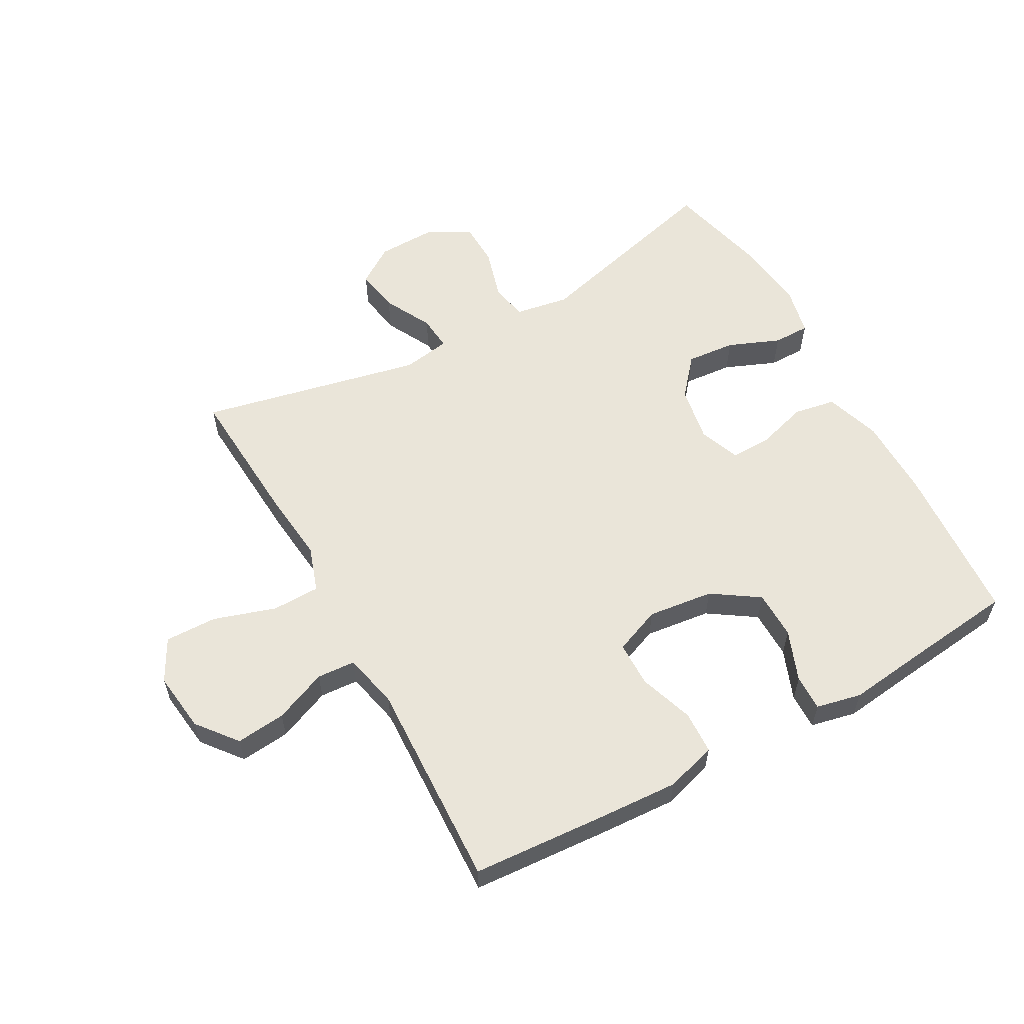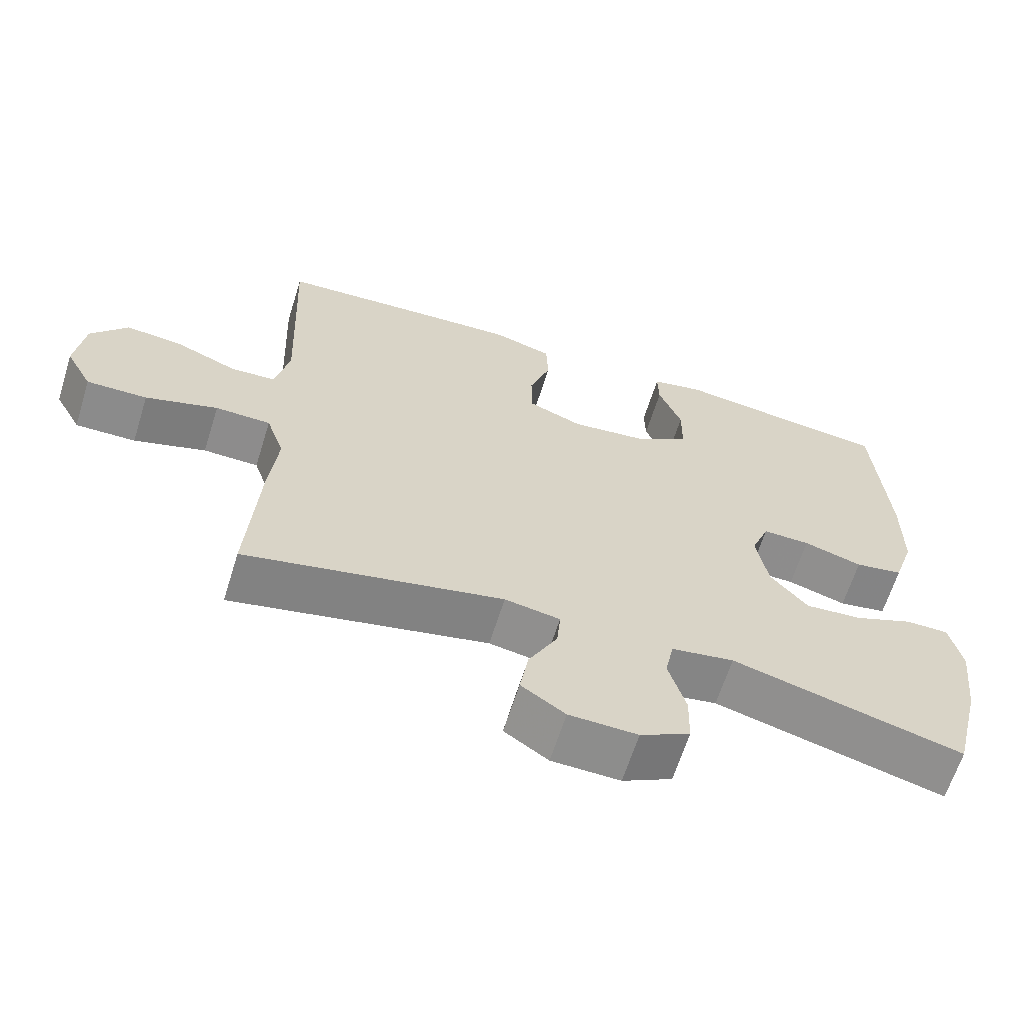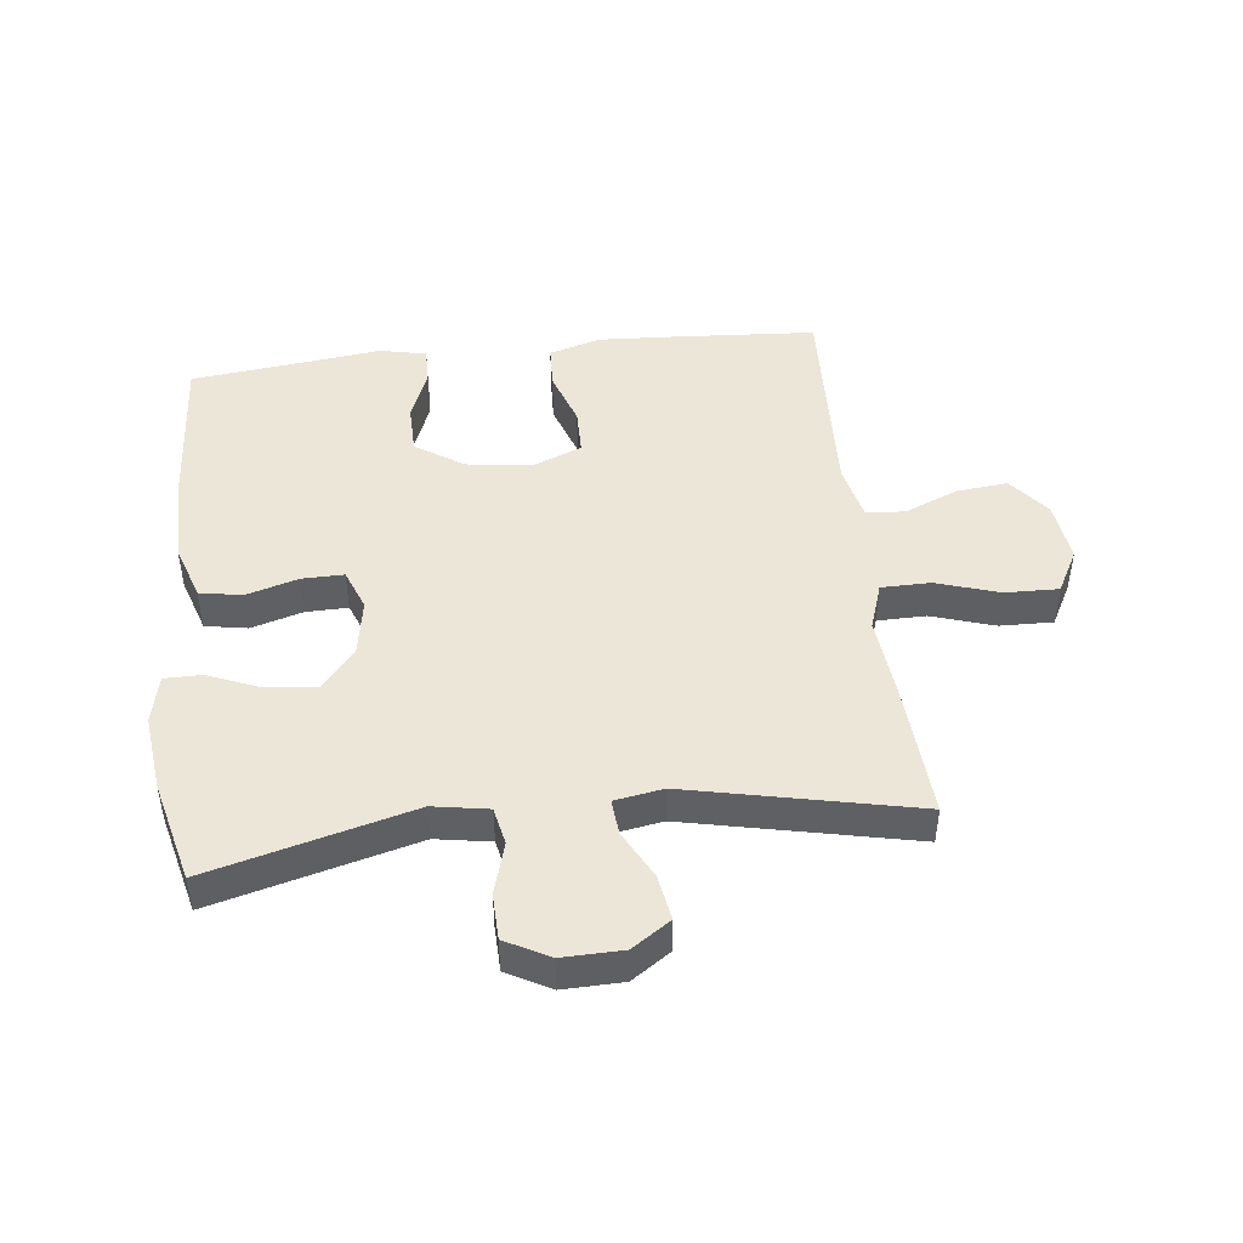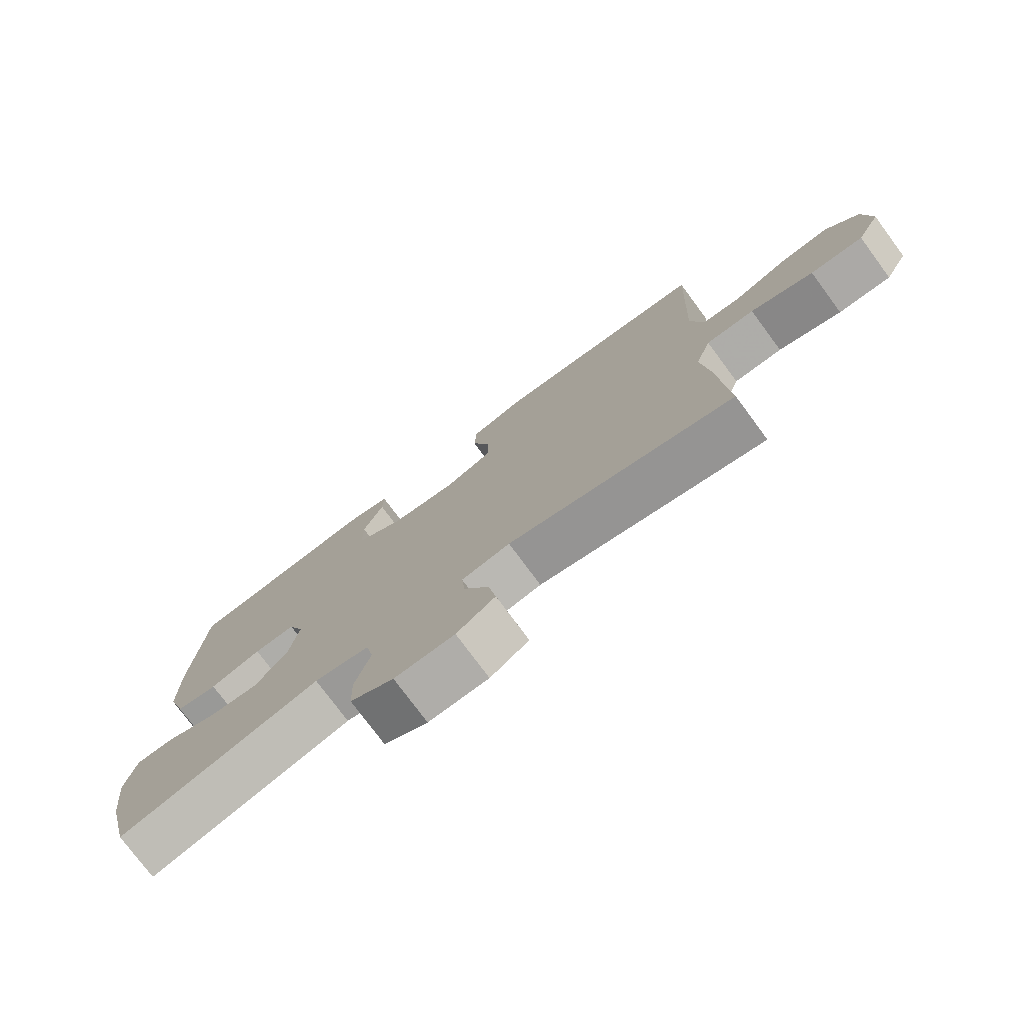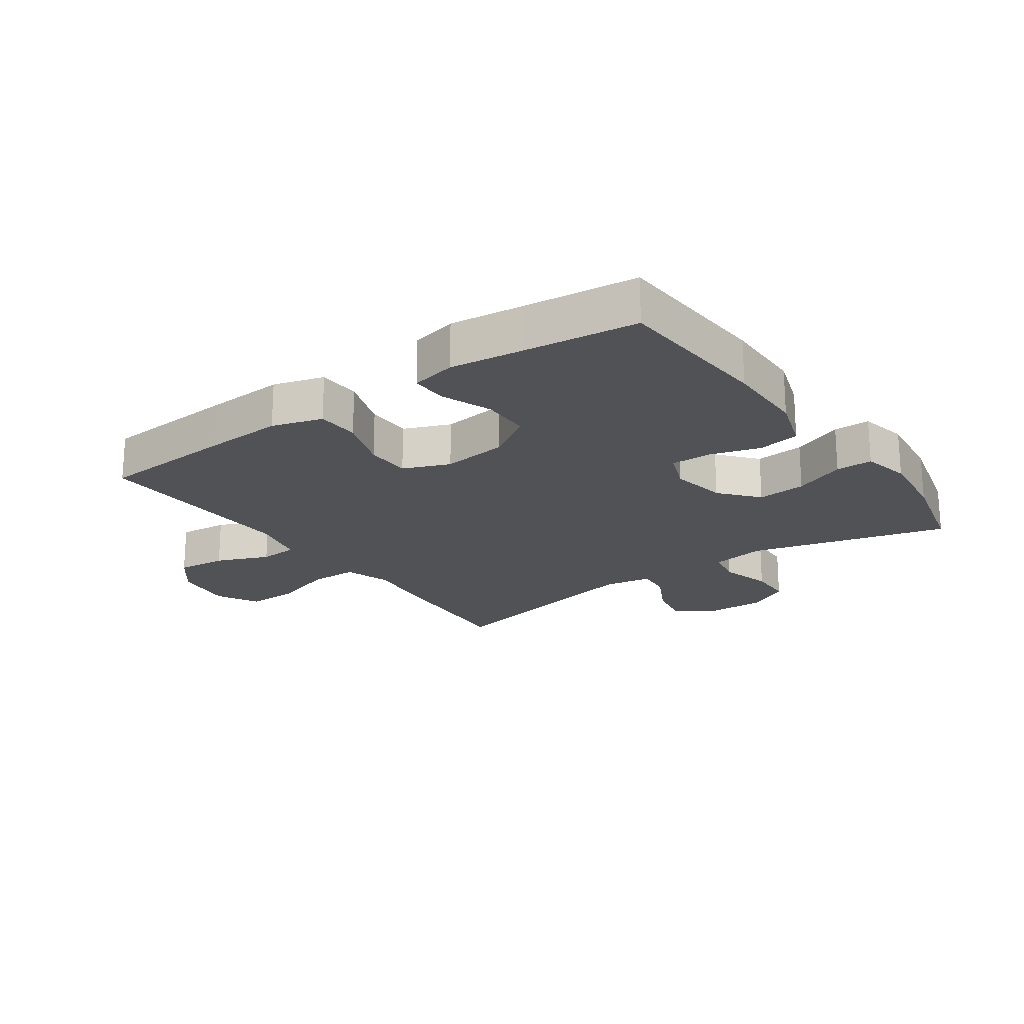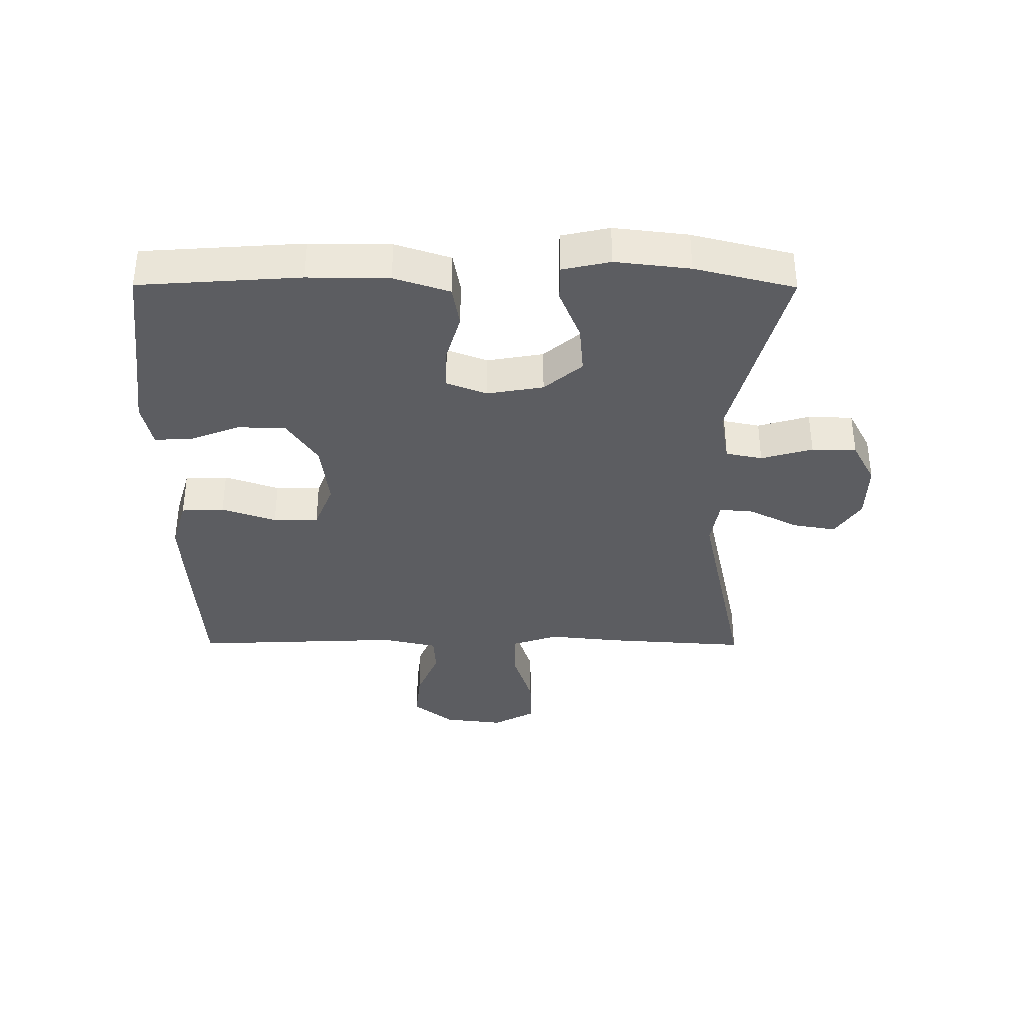
<metadata>
{"format":"obj","ext":"obj","renderer":"f3d","projection":"perspective","resolution":1024,"background":"white","views":[{"elev":58.3,"azim":-29.0,"up":"+Y"},{"elev":-64.2,"azim":-17.4,"up":"+Z"},{"elev":46.4,"azim":173.4,"up":"+Y"},{"elev":-76.5,"azim":-143.5,"up":"+Z"},{"elev":-20.7,"azim":35.2,"up":"+Y"},{"elev":-36.3,"azim":89.7,"up":"+Y"}]}
</metadata>
<code>
v -0.5 0.07 -0.5
v -0.485 0.07 -0.272
v -0.473 0.07 -0.156
v -0.498 0.07 -0.082
v -0.575 0.07 -0.081
v -0.675 0.07 -0.113
v -0.759 0.07 -0.115
v -0.796 0.07 -0.047
v -0.784 0.07 0.05
v -0.733 0.07 0.114
v -0.653 0.07 0.106
v -0.568 0.07 0.071
v -0.506 0.07 0.075
v -0.486 0.07 0.164
v -0.5 0.07 0.5
v -0.28 0.07 0.515
v -0.154 0.07 0.522
v -0.072 0.07 0.498
v -0.069 0.07 0.429
v -0.099 0.07 0.341
v -0.098 0.07 0.268
v -0.023 0.07 0.238
v 0.083 0.07 0.251
v 0.158 0.07 0.301
v 0.159 0.07 0.379
v 0.127 0.07 0.461
v 0.126 0.07 0.519
v 0.199 0.07 0.535
v 0.315 0.07 0.521
v 0.5 0.07 0.5
v 0.518 0.07 0.241
v 0.517 0.07 0.11
v 0.488 0.07 0.021
v 0.421 0.07 0.009
v 0.339 0.07 0.033
v 0.273 0.07 0.034
v 0.248 0.07 -0.031
v 0.264 0.07 -0.122
v 0.316 0.07 -0.183
v 0.395 0.07 -0.176
v 0.478 0.07 -0.142
v 0.537 0.07 -0.142
v 0.554 0.07 -0.219
v 0.54 0.07 -0.339
v 0.5 0.07 -0.5
v 0.18 0.07 -0.416
v 0.093 0.07 -0.431
v 0.081 0.07 -0.49
v 0.105 0.07 -0.573
v 0.103 0.07 -0.645
v 0.034 0.07 -0.682
v -0.061 0.07 -0.68
v -0.122 0.07 -0.639
v -0.11 0.07 -0.568
v -0.07 0.07 -0.491
v -0.065 0.07 -0.435
v -0.142 0.07 -0.422
v -0.5 0 -0.5
v -0.485 0 -0.272
v -0.473 0 -0.156
v -0.498 0 -0.082
v -0.575 0 -0.081
v -0.675 0 -0.113
v -0.759 0 -0.115
v -0.796 0 -0.047
v -0.784 0 0.05
v -0.733 0 0.114
v -0.653 0 0.106
v -0.568 0 0.071
v -0.506 0 0.075
v -0.486 0 0.164
v -0.5 0 0.5
v -0.28 0 0.515
v -0.154 0 0.522
v -0.072 0 0.498
v -0.069 0 0.429
v -0.099 0 0.341
v -0.098 0 0.268
v -0.023 0 0.238
v 0.083 0 0.251
v 0.158 0 0.301
v 0.159 0 0.379
v 0.127 0 0.461
v 0.126 0 0.519
v 0.199 0 0.535
v 0.315 0 0.521
v 0.5 0 0.5
v 0.518 0 0.241
v 0.517 0 0.11
v 0.488 0 0.021
v 0.421 0 0.009
v 0.339 0 0.033
v 0.273 0 0.034
v 0.248 0 -0.031
v 0.264 0 -0.122
v 0.316 0 -0.183
v 0.395 0 -0.176
v 0.478 0 -0.142
v 0.537 0 -0.142
v 0.554 0 -0.219
v 0.54 0 -0.339
v 0.5 0 -0.5
v 0.18 0 -0.416
v 0.093 0 -0.431
v 0.081 0 -0.49
v 0.105 0 -0.573
v 0.103 0 -0.645
v 0.034 0 -0.682
v -0.061 0 -0.68
v -0.122 0 -0.639
v -0.11 0 -0.568
v -0.07 0 -0.491
v -0.065 0 -0.435
v -0.142 0 -0.422
f 53 54 55
f 52 53 55
f 51 52 55
f 50 51 55
f 49 50 55
f 48 49 55
f 47 48 55 56
f 46 47 56 57
f 44 45 46
f 43 44 46
f 42 43 46
f 41 42 46
f 40 41 46
f 39 40 46 57
f 33 34 35
f 32 33 35
f 31 32 35
f 30 31 35
f 29 30 35
f 28 29 35
f 27 28 35
f 26 27 35
f 25 26 35
f 24 25 35 36
f 23 24 36 37
f 18 19 20
f 17 18 20
f 16 17 20
f 15 16 20
f 14 15 20
f 13 14 20 21
f 10 11 12
f 9 10 12
f 8 9 12
f 7 8 12
f 6 7 12
f 5 6 12
f 4 5 12 13
f 13 21 22
f 4 13 22
f 3 4 22
f 1 2 3
f 57 1 3
f 39 57 3
f 38 39 3
f 23 37 38
f 22 23 38
f 3 22 38
f 112 111 110
f 112 110 109
f 112 109 108
f 112 108 107
f 112 107 106
f 112 106 105
f 113 112 105 104
f 114 113 104 103
f 103 102 101
f 103 101 100
f 103 100 99
f 103 99 98
f 103 98 97
f 114 103 97 96
f 92 91 90
f 92 90 89
f 92 89 88
f 92 88 87
f 92 87 86
f 92 86 85
f 92 85 84
f 92 84 83
f 92 83 82
f 93 92 82 81
f 94 93 81 80
f 77 76 75
f 77 75 74
f 77 74 73
f 77 73 72
f 77 72 71
f 78 77 71 70
f 69 68 67
f 69 67 66
f 69 66 65
f 69 65 64
f 69 64 63
f 69 63 62
f 70 69 62 61
f 79 78 70
f 79 70 61
f 79 61 60
f 60 59 58
f 60 58 114
f 60 114 96
f 60 96 95
f 95 94 80
f 95 80 79
f 95 79 60
f 1 58 59 2
f 2 59 60 3
f 3 60 61 4
f 4 61 62 5
f 5 62 63 6
f 6 63 64 7
f 7 64 65 8
f 8 65 66 9
f 9 66 67 10
f 10 67 68 11
f 11 68 69 12
f 12 69 70 13
f 13 70 71 14
f 14 71 72 15
f 15 72 73 16
f 16 73 74 17
f 17 74 75 18
f 18 75 76 19
f 19 76 77 20
f 20 77 78 21
f 21 78 79 22
f 22 79 80 23
f 23 80 81 24
f 24 81 82 25
f 25 82 83 26
f 26 83 84 27
f 27 84 85 28
f 28 85 86 29
f 29 86 87 30
f 30 87 88 31
f 31 88 89 32
f 32 89 90 33
f 33 90 91 34
f 34 91 92 35
f 35 92 93 36
f 36 93 94 37
f 37 94 95 38
f 38 95 96 39
f 39 96 97 40
f 40 97 98 41
f 41 98 99 42
f 42 99 100 43
f 43 100 101 44
f 44 101 102 45
f 45 102 103 46
f 46 103 104 47
f 47 104 105 48
f 48 105 106 49
f 49 106 107 50
f 50 107 108 51
f 51 108 109 52
f 52 109 110 53
f 53 110 111 54
f 54 111 112 55
f 55 112 113 56
f 56 113 114 57
f 57 114 58 1

</code>
